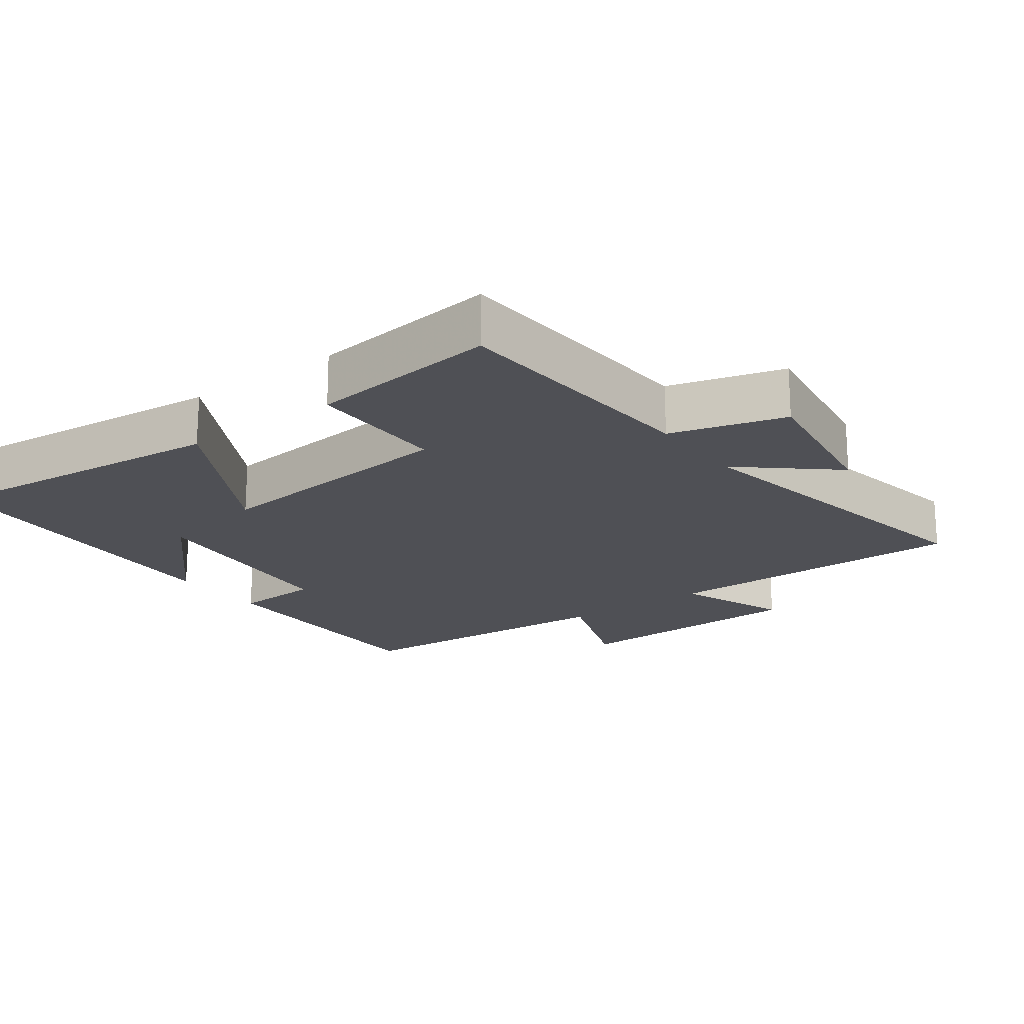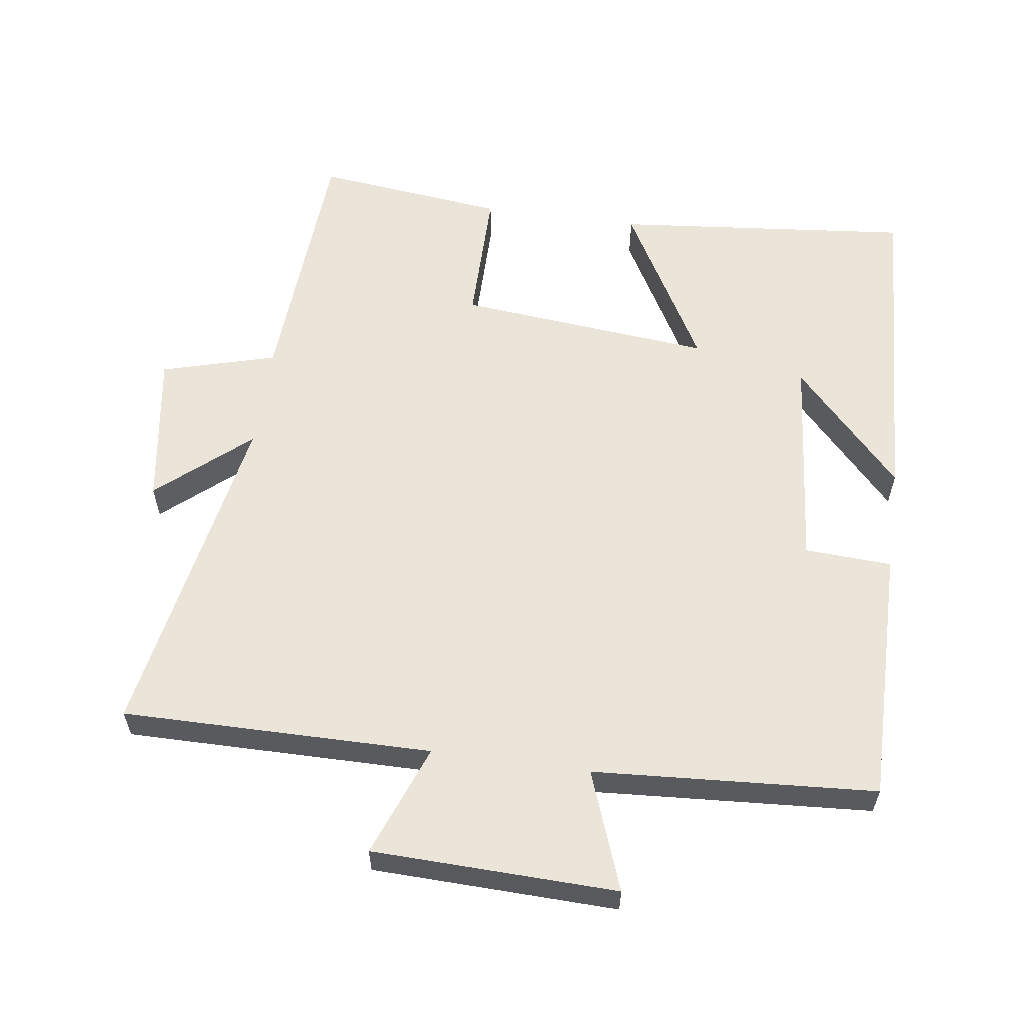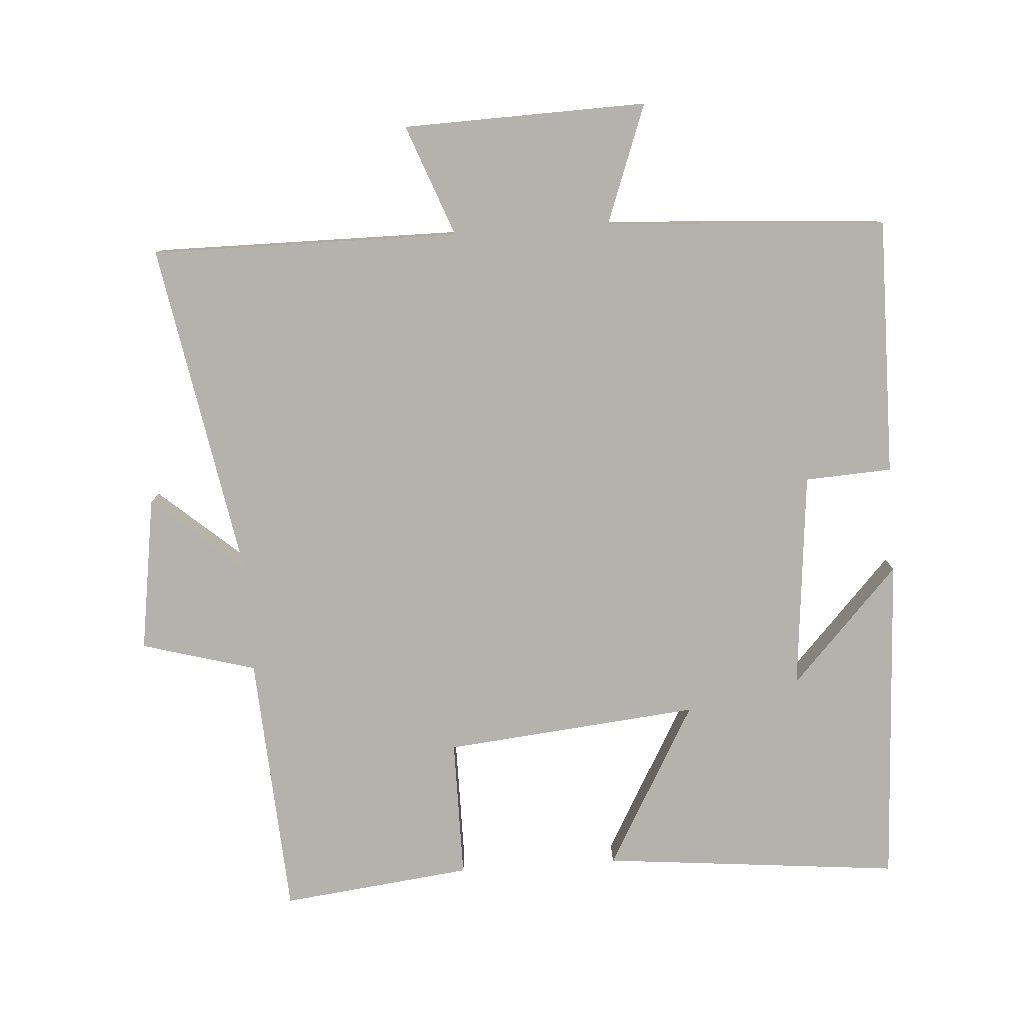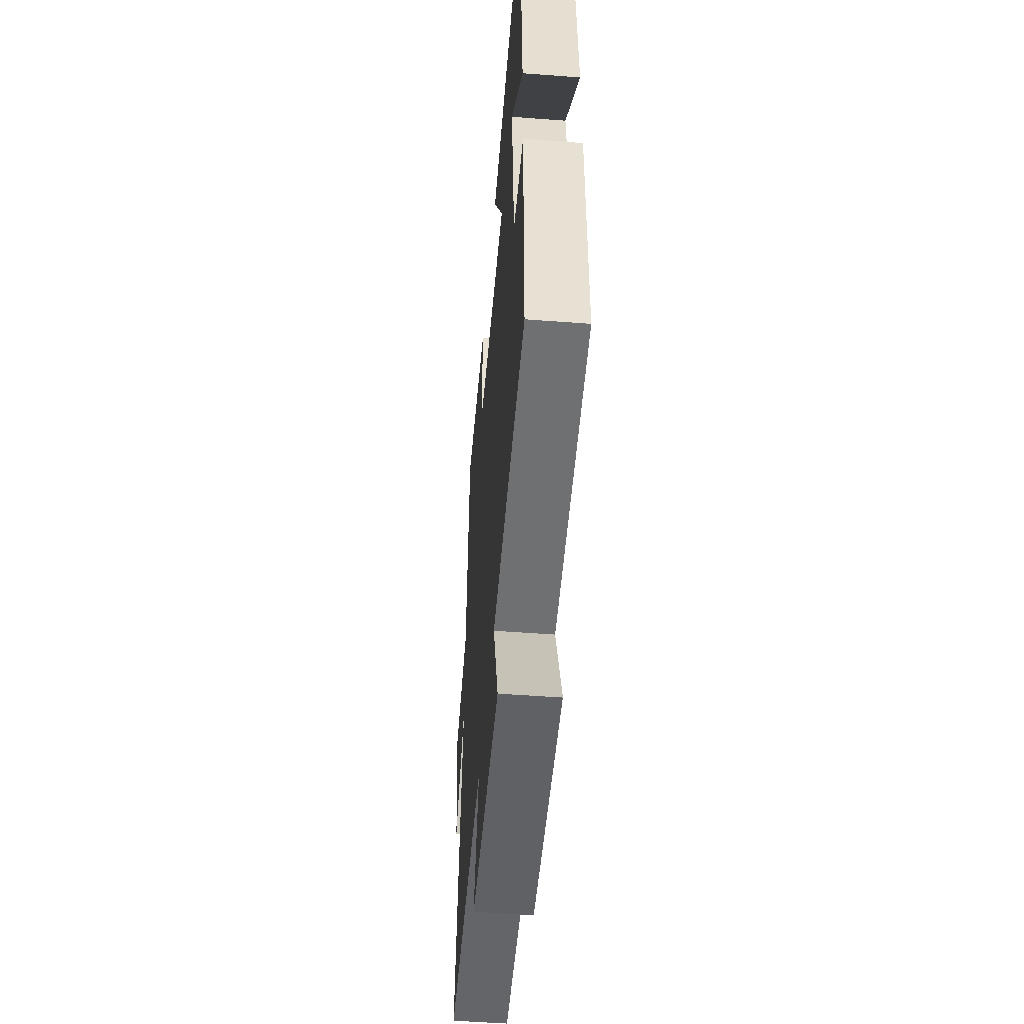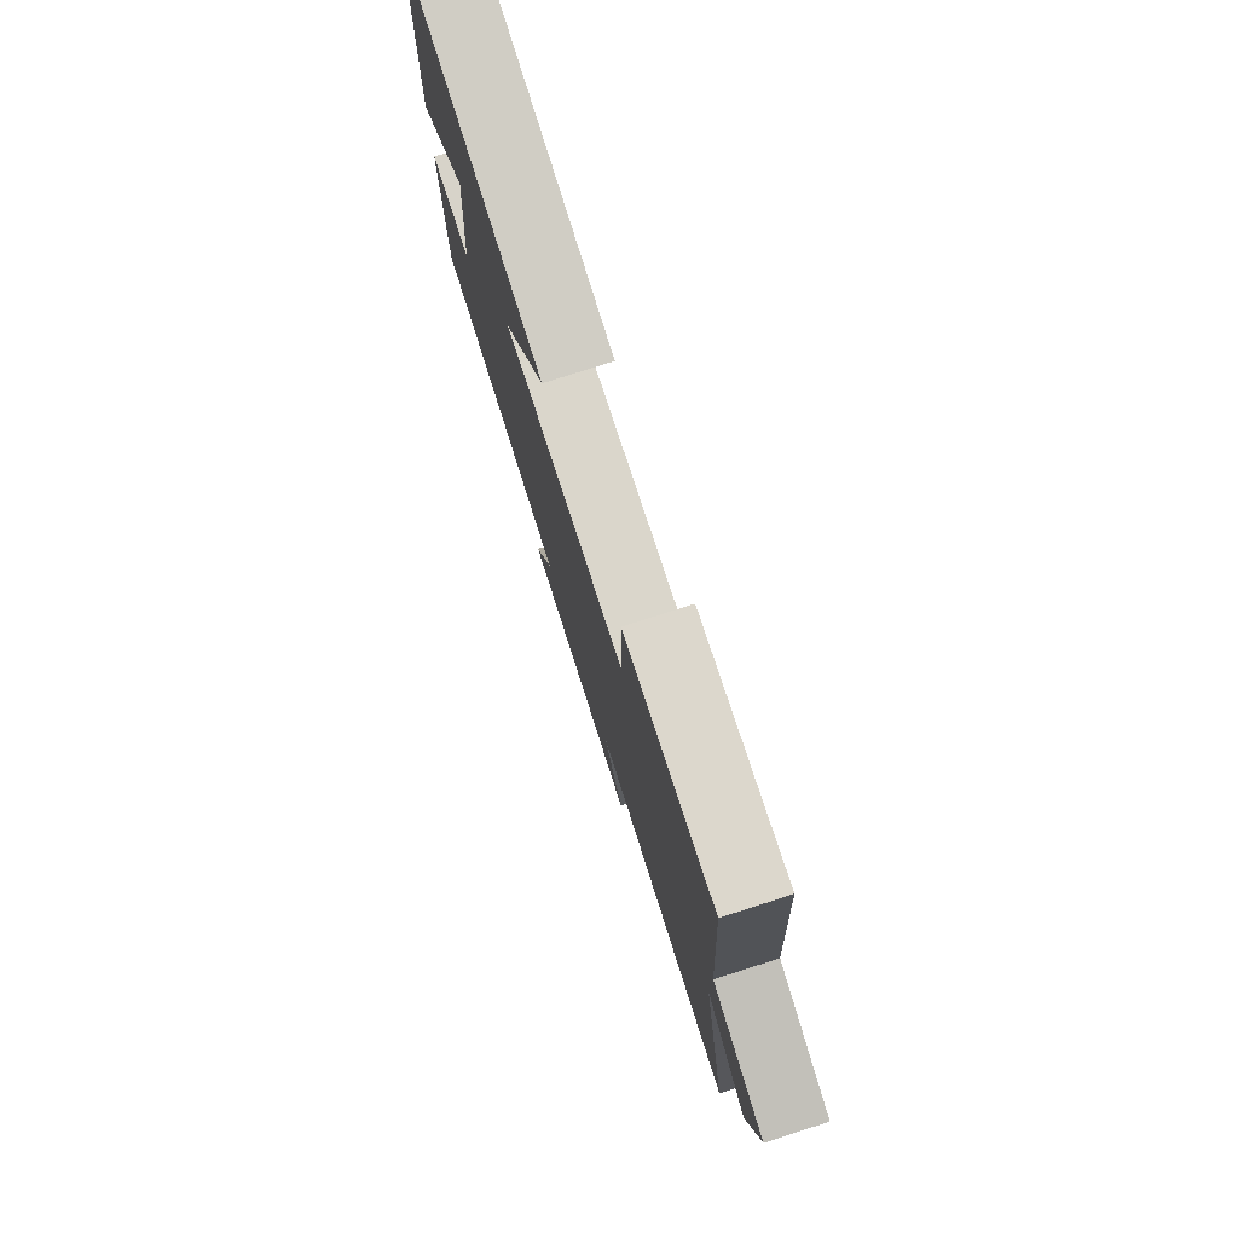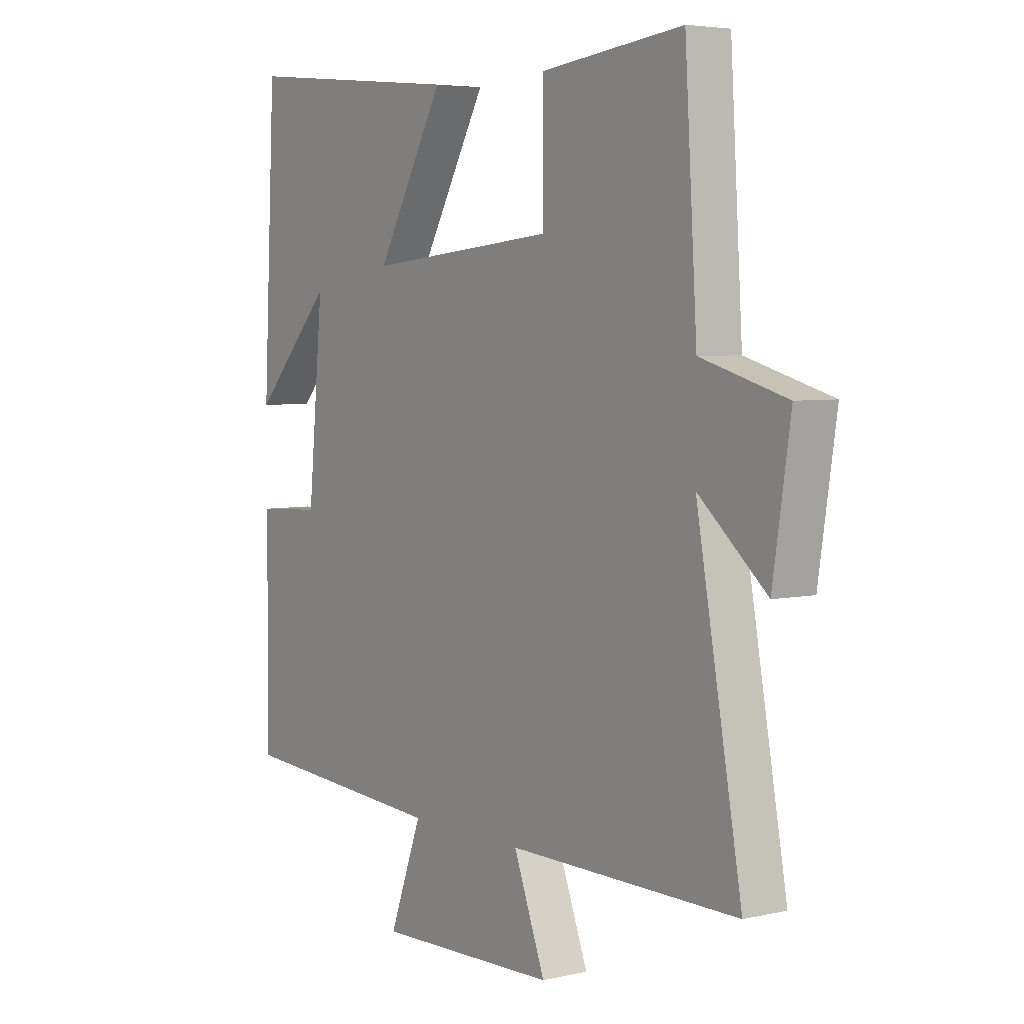
<metadata>
{"format":"obj","ext":"obj","renderer":"f3d","projection":"perspective","resolution":1024,"background":"white","views":[{"elev":-19.4,"azim":36.5,"up":"+Y"},{"elev":58.7,"azim":-172.0,"up":"+Y"},{"elev":-79.6,"azim":-176.1,"up":"+Y"},{"elev":-51.2,"azim":-94.7,"up":"+Z"},{"elev":78.6,"azim":72.3,"up":"+Z"},{"elev":4.8,"azim":54.3,"up":"+Z"}]}
</metadata>
<code>
v 0.589 0.07 -0.503
v 0.138 0.07 -0.5
v 0.2 0.07 -0.663
v -0.156 0.07 -0.673
v -0.092 0.07 -0.5
v -0.503 0.07 -0.473
v -0.5 0.07 -0.098
v -0.373 0.07 -0.091
v -0.343 0.07 0.227
v -0.5 0.07 0.058
v -0.475 0.07 0.543
v -0.04 0.07 0.5
v -0.174 0.07 0.261
v 0.198 0.07 0.297
v 0.198 0.07 0.5
v 0.476 0.07 0.532
v 0.5 0.07 0.148
v 0.667 0.07 0.101
v 0.633 0.07 -0.125
v 0.5 0.07 -0.01
v 0.589 0 -0.503
v 0.138 0 -0.5
v 0.2 0 -0.663
v -0.156 0 -0.673
v -0.092 0 -0.5
v -0.503 0 -0.473
v -0.5 0 -0.098
v -0.373 0 -0.091
v -0.343 0 0.227
v -0.5 0 0.058
v -0.475 0 0.543
v -0.04 0 0.5
v -0.174 0 0.261
v 0.198 0 0.297
v 0.198 0 0.5
v 0.476 0 0.532
v 0.5 0 0.148
v 0.667 0 0.101
v 0.633 0 -0.125
v 0.5 0 -0.01
f 17 18 19 20
f 15 16 17 20
f 14 15 20 1
f 13 14 1 2
f 11 12 13
f 9 10 11
f 9 11 13 2
f 5 6 7 8
f 5 8 9 2
f 2 3 4 5
f 40 39 38 37
f 40 37 36 35
f 21 40 35 34
f 22 21 34 33
f 33 32 31
f 31 30 29
f 22 33 31 29
f 28 27 26 25
f 22 29 28 25
f 25 24 23 22
f 1 21 22 2
f 2 22 23 3
f 3 23 24 4
f 4 24 25 5
f 5 25 26 6
f 6 26 27 7
f 7 27 28 8
f 8 28 29 9
f 9 29 30 10
f 10 30 31 11
f 11 31 32 12
f 12 32 33 13
f 13 33 34 14
f 14 34 35 15
f 15 35 36 16
f 16 36 37 17
f 17 37 38 18
f 18 38 39 19
f 19 39 40 20
f 20 40 21 1

</code>
